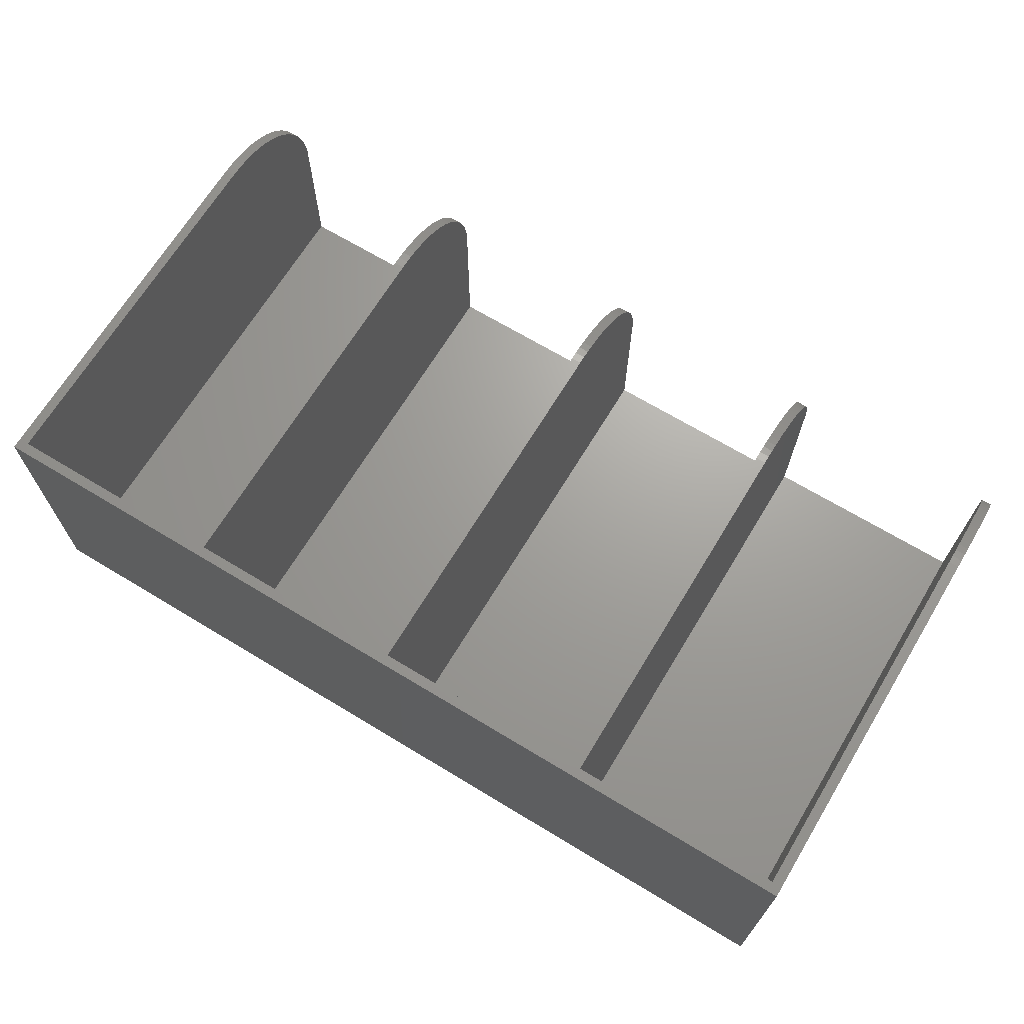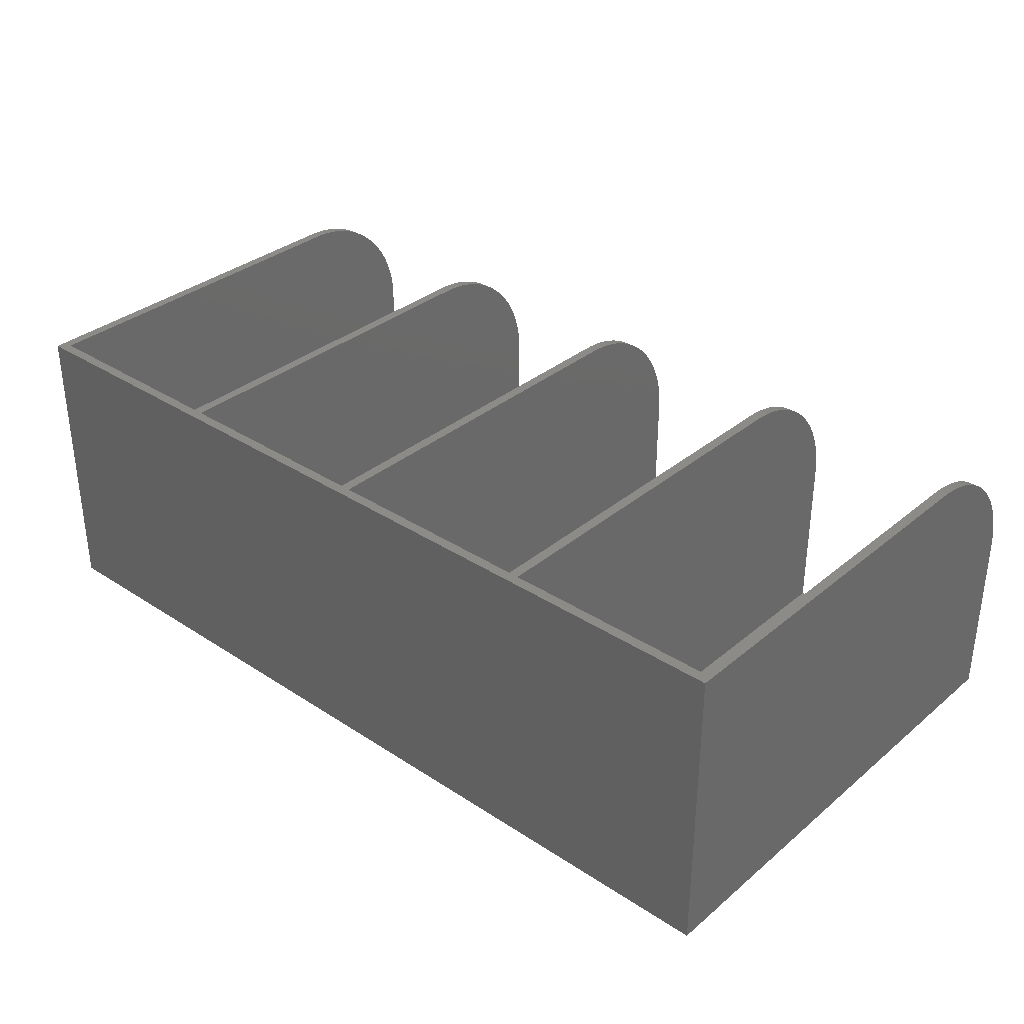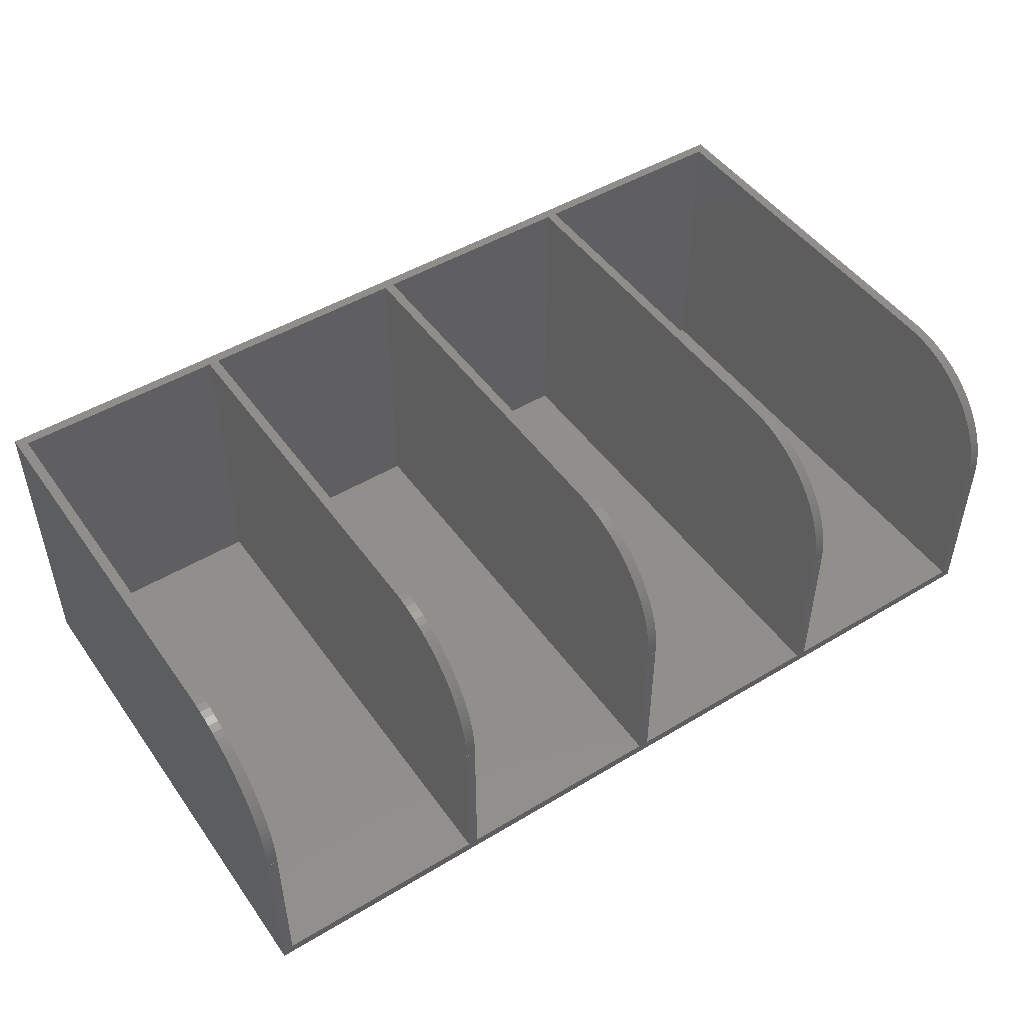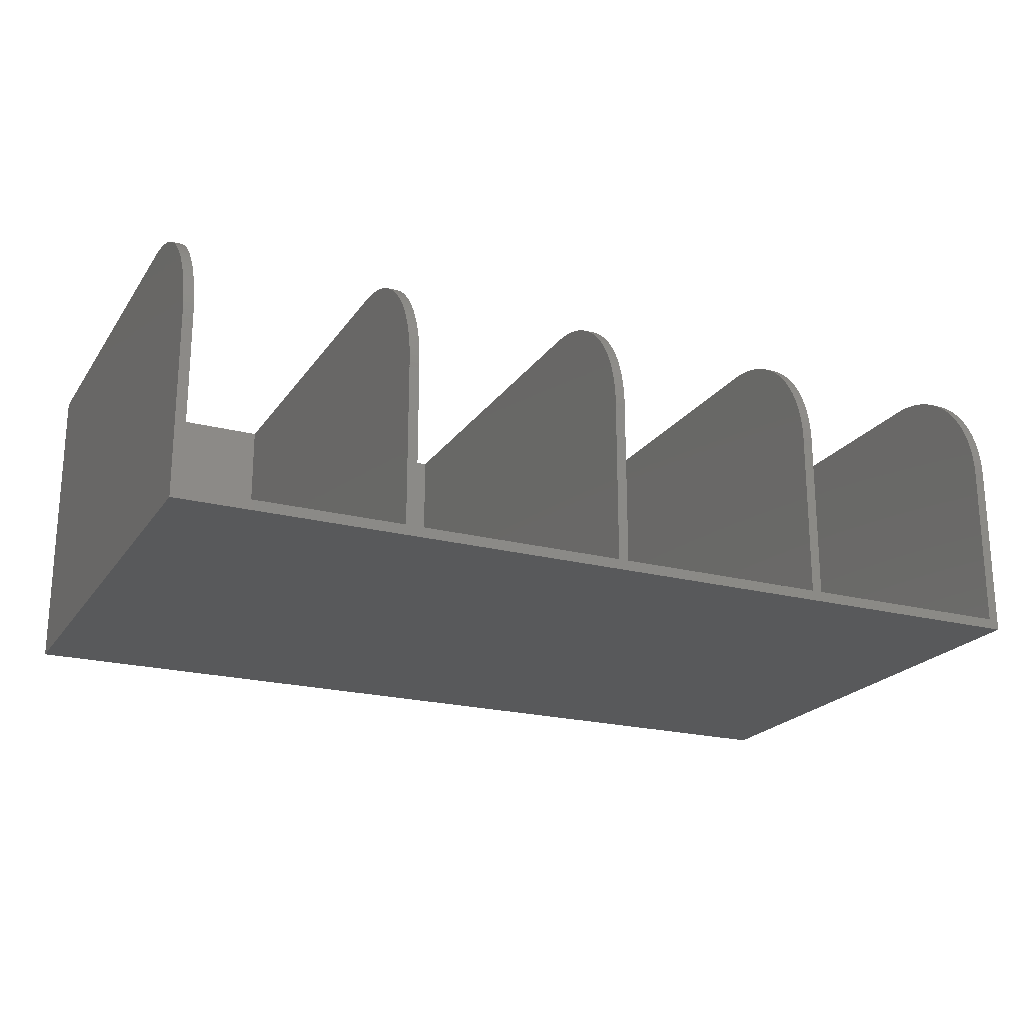
<metadata>
{"format":"stl","ext":"stl","renderer":"f3d","projection":"perspective","resolution":1024,"background":"white","views":[{"elev":68.2,"azim":-148.8,"up":"+Z"},{"elev":33.6,"azim":-138.3,"up":"+Z"},{"elev":48.3,"azim":-33.9,"up":"+Z"},{"elev":-21.4,"azim":-24.9,"up":"+Z"}]}
</metadata>
<code>
# stl→obj: 310 verts, 616 faces
v 0 102 0
v 0 25 60
v 0 102 60
v 0 0 0
v 0 0.03143 34
v 0 23.43 59.95
v 0 21.87 59.8
v 0 20.32 59.56
v 0 18.78 59.21
v 0 17.27 58.78
v 0 15.8 58.24
v 0 14.36 57.62
v 0 12.96 56.91
v 0 11.6 56.11
v 0 10.31 55.23
v 0 9.064 54.26
v 0 7.886 53.22
v 0 6.776 52.11
v 0 5.737 50.94
v 0 4.775 49.69
v 0 3.892 48.4
v 0 3.092 47.04
v 0 2.379 45.64
v 0 1.756 44.2
v 0 1.224 42.73
v 0 0.7854 41.22
v 0 0.4428 39.68
v 0 0.1971 38.13
v 0 0.04933 36.57
v 0 0 34
v 0 0 35
v 178 102 60
v 176 100 60
v 178 25 60
v 134 100 60
v 132 100 60
v 134 25 60
v 90 100 60
v 88 100 60
v 90 25 60
v 46 100 60
v 44 100 60
v 46 25 60
v 2 100 60
v 2 25 60
v 176 25 60
v 132 25 60
v 88 25 60
v 44 25 60
v 178 0.04933 36.57
v 178 0 35
v 178 0.03143 34
v 178 102 0
v 178 23.43 59.95
v 178 21.87 59.8
v 178 20.32 59.56
v 178 18.78 59.21
v 178 17.27 58.78
v 178 15.8 58.24
v 178 14.36 57.62
v 178 12.96 56.91
v 178 11.6 56.11
v 178 10.31 55.23
v 178 9.064 54.26
v 178 7.886 53.22
v 178 6.776 52.11
v 178 5.737 50.94
v 178 4.775 49.69
v 178 3.892 48.4
v 178 3.092 47.04
v 178 2.379 45.64
v 178 1.756 44.2
v 178 1.224 42.73
v 178 0.7854 41.22
v 178 0.4428 39.68
v 178 0.1971 38.13
v 178 0 0
v 178 0 34
v 2 0 2
v 2 0 34
v 44 0 2
v 46 0 2
v 88 0 2
v 90 0 2
v 132 0 2
v 134 0 2
v 46 0 34
v 44 0 34
v 90 0 34
v 88 0 34
v 134 0 34
v 132 0 34
v 176 0 2
v 176 0 34
v 2 0.03143 34
v 176 0.03143 34
v 44 0.03143 34
v 46 0.03143 34
v 88 0.03143 34
v 90 0.03143 34
v 132 0.03143 34
v 134 0.03143 34
v 176 0 35
v 2 0 35
v 46 0 35
v 44 0 35
v 90 0 35
v 88 0 35
v 134 0 35
v 132 0 35
v 176 21.87 59.8
v 176 20.32 59.56
v 2 20.32 59.56
v 2 21.87 59.8
v 44 21.87 59.8
v 46 20.32 59.56
v 46 21.87 59.8
v 44 20.32 59.56
v 88 21.87 59.8
v 90 20.32 59.56
v 90 21.87 59.8
v 88 20.32 59.56
v 132 21.87 59.8
v 134 20.32 59.56
v 134 21.87 59.8
v 132 20.32 59.56
v 176 1.756 44.2
v 176 2.379 45.64
v 2 2.379 45.64
v 2 1.756 44.2
v 44 1.756 44.2
v 46 2.379 45.64
v 44 2.379 45.64
v 46 1.756 44.2
v 88 1.756 44.2
v 90 2.379 45.64
v 88 2.379 45.64
v 90 1.756 44.2
v 132 1.756 44.2
v 134 2.379 45.64
v 132 2.379 45.64
v 134 1.756 44.2
v 2 7.886 53.22
v 2 6.776 52.11
v 176 6.776 52.11
v 176 7.886 53.22
v 44 6.776 52.11
v 46 7.886 53.22
v 44 7.886 53.22
v 46 6.776 52.11
v 88 6.776 52.11
v 90 7.886 53.22
v 88 7.886 53.22
v 90 6.776 52.11
v 132 6.776 52.11
v 134 7.886 53.22
v 132 7.886 53.22
v 134 6.776 52.11
v 2 14.36 57.62
v 2 15.8 58.24
v 176 15.8 58.24
v 176 14.36 57.62
v 44 15.8 58.24
v 46 14.36 57.62
v 46 15.8 58.24
v 44 14.36 57.62
v 88 15.8 58.24
v 90 14.36 57.62
v 90 15.8 58.24
v 88 14.36 57.62
v 132 15.8 58.24
v 134 14.36 57.62
v 134 15.8 58.24
v 132 14.36 57.62
v 2 17.27 58.78
v 2 18.78 59.21
v 176 18.78 59.21
v 176 17.27 58.78
v 44 18.78 59.21
v 46 17.27 58.78
v 46 18.78 59.21
v 44 17.27 58.78
v 88 18.78 59.21
v 90 17.27 58.78
v 90 18.78 59.21
v 88 17.27 58.78
v 132 18.78 59.21
v 134 17.27 58.78
v 134 18.78 59.21
v 132 17.27 58.78
v 176 0.04933 36.57
v 2 0.04933 36.57
v 46 0.04933 36.57
v 44 0.04933 36.57
v 90 0.04933 36.57
v 88 0.04933 36.57
v 134 0.04933 36.57
v 132 0.04933 36.57
v 2 0.1971 38.13
v 176 0.1971 38.13
v 46 0.1971 38.13
v 44 0.1971 38.13
v 90 0.1971 38.13
v 88 0.1971 38.13
v 134 0.1971 38.13
v 132 0.1971 38.13
v 2 4.775 49.69
v 2 3.892 48.4
v 176 3.892 48.4
v 176 4.775 49.69
v 44 3.892 48.4
v 46 4.775 49.69
v 44 4.775 49.69
v 46 3.892 48.4
v 88 3.892 48.4
v 90 4.775 49.69
v 88 4.775 49.69
v 90 3.892 48.4
v 132 3.892 48.4
v 134 4.775 49.69
v 132 4.775 49.69
v 134 3.892 48.4
v 2 0.4428 39.68
v 176 0.4428 39.68
v 46 0.4428 39.68
v 44 0.4428 39.68
v 90 0.4428 39.68
v 88 0.4428 39.68
v 134 0.4428 39.68
v 132 0.4428 39.68
v 176 11.6 56.11
v 176 10.31 55.23
v 2 10.31 55.23
v 2 11.6 56.11
v 44 11.6 56.11
v 46 10.31 55.23
v 46 11.6 56.11
v 44 10.31 55.23
v 88 11.6 56.11
v 90 10.31 55.23
v 90 11.6 56.11
v 88 10.31 55.23
v 132 11.6 56.11
v 134 10.31 55.23
v 134 11.6 56.11
v 132 10.31 55.23
v 2 12.96 56.91
v 176 12.96 56.91
v 46 12.96 56.91
v 44 12.96 56.91
v 90 12.96 56.91
v 88 12.96 56.91
v 134 12.96 56.91
v 132 12.96 56.91
v 2 9.064 54.26
v 176 9.064 54.26
v 46 9.064 54.26
v 44 9.064 54.26
v 90 9.064 54.26
v 88 9.064 54.26
v 134 9.064 54.26
v 132 9.064 54.26
v 2 23.43 59.95
v 176 23.43 59.95
v 44 23.43 59.95
v 46 23.43 59.95
v 88 23.43 59.95
v 90 23.43 59.95
v 132 23.43 59.95
v 134 23.43 59.95
v 176 0.7854 41.22
v 2 0.7854 41.22
v 46 0.7854 41.22
v 44 0.7854 41.22
v 90 0.7854 41.22
v 88 0.7854 41.22
v 134 0.7854 41.22
v 132 0.7854 41.22
v 176 3.092 47.04
v 2 3.092 47.04
v 46 3.092 47.04
v 44 3.092 47.04
v 90 3.092 47.04
v 88 3.092 47.04
v 134 3.092 47.04
v 132 3.092 47.04
v 176 5.737 50.94
v 2 5.737 50.94
v 46 5.737 50.94
v 44 5.737 50.94
v 90 5.737 50.94
v 88 5.737 50.94
v 134 5.737 50.94
v 132 5.737 50.94
v 176 1.224 42.73
v 2 1.224 42.73
v 46 1.224 42.73
v 44 1.224 42.73
v 90 1.224 42.73
v 88 1.224 42.73
v 134 1.224 42.73
v 132 1.224 42.73
v 2 100 2
v 44 100 2
v 46 100 2
v 88 100 2
v 90 100 2
v 132 100 2
v 134 100 2
v 176 100 2
f 1 2 3
f 4 2 1
f 5 2 4
f 2 5 6
f 6 5 7
f 7 5 8
f 9 5 10
f 10 5 11
f 11 5 12
f 12 5 13
f 13 5 14
f 14 5 15
f 15 5 16
f 16 5 17
f 17 5 18
f 18 5 19
f 19 5 20
f 20 5 21
f 21 5 22
f 22 5 23
f 23 5 24
f 24 5 25
f 25 5 26
f 26 5 27
f 27 5 28
f 28 5 29
f 8 5 9
f 5 4 30
f 29 5 31
f 32 33 34
f 32 35 33
f 35 36 37
f 32 36 35
f 32 38 36
f 38 39 40
f 32 39 38
f 3 39 32
f 41 42 43
f 39 3 41
f 41 3 42
f 42 3 44
f 2 44 3
f 44 2 45
f 34 33 46
f 37 36 47
f 40 39 48
f 43 42 49
f 50 51 52
f 34 53 32
f 52 34 54
f 52 54 55
f 52 55 56
f 52 56 57
f 52 57 58
f 52 58 59
f 52 59 60
f 52 60 61
f 52 61 62
f 52 62 63
f 52 63 64
f 52 64 65
f 52 65 66
f 52 66 67
f 52 67 68
f 52 68 69
f 52 69 70
f 52 70 71
f 52 71 72
f 52 72 73
f 52 73 74
f 52 74 75
f 52 75 76
f 52 76 50
f 34 52 77
f 77 52 78
f 34 77 53
f 4 53 77
f 53 4 1
f 30 79 80
f 4 81 79
f 81 4 82
f 82 4 83
f 83 4 84
f 77 84 4
f 84 77 85
f 85 77 86
f 4 79 30
f 81 87 88
f 87 81 82
f 83 89 90
f 89 83 84
f 85 91 92
f 91 85 86
f 93 78 94
f 93 77 78
f 86 77 93
f 53 3 32
f 3 53 1
f 5 80 95
f 80 5 30
f 96 78 52
f 78 96 94
f 97 87 98
f 87 97 88
f 99 89 100
f 89 99 90
f 101 91 102
f 91 101 92
f 96 51 103
f 51 96 52
f 5 104 31
f 104 5 95
f 97 105 106
f 105 97 98
f 99 107 108
f 107 99 100
f 101 109 110
f 109 101 102
f 111 56 55
f 56 111 112
f 7 113 114
f 113 7 8
f 115 116 117
f 116 115 118
f 119 120 121
f 120 119 122
f 123 124 125
f 124 123 126
f 127 71 128
f 71 127 72
f 24 129 23
f 129 24 130
f 131 132 133
f 132 131 134
f 135 136 137
f 136 135 138
f 139 140 141
f 140 139 142
f 18 143 17
f 143 18 144
f 145 65 146
f 65 145 66
f 147 148 149
f 148 147 150
f 151 152 153
f 152 151 154
f 155 156 157
f 156 155 158
f 11 159 160
f 159 11 12
f 161 60 59
f 60 161 162
f 163 164 165
f 164 163 166
f 167 168 169
f 168 167 170
f 171 172 173
f 172 171 174
f 9 175 176
f 175 9 10
f 177 58 57
f 58 177 178
f 179 180 181
f 180 179 182
f 183 184 185
f 184 183 186
f 187 188 189
f 188 187 190
f 103 50 191
f 50 103 51
f 31 192 29
f 192 31 104
f 106 193 194
f 193 106 105
f 108 195 196
f 195 108 107
f 110 197 198
f 197 110 109
f 29 199 28
f 199 29 192
f 191 76 200
f 76 191 50
f 194 201 202
f 201 194 193
f 196 203 204
f 203 196 195
f 198 205 206
f 205 198 197
f 21 207 20
f 207 21 208
f 209 68 210
f 68 209 69
f 211 212 213
f 212 211 214
f 215 216 217
f 216 215 218
f 219 220 221
f 220 219 222
f 28 223 27
f 223 28 199
f 200 75 224
f 75 200 76
f 202 225 226
f 225 202 201
f 204 227 228
f 227 204 203
f 206 229 230
f 229 206 205
f 231 63 62
f 63 231 232
f 14 233 234
f 233 14 15
f 235 236 237
f 236 235 238
f 239 240 241
f 240 239 242
f 243 244 245
f 244 243 246
f 12 247 159
f 247 12 13
f 162 61 60
f 61 162 248
f 166 249 164
f 249 166 250
f 170 251 168
f 251 170 252
f 174 253 172
f 253 174 254
f 15 255 233
f 255 15 16
f 232 64 63
f 64 232 256
f 238 257 236
f 257 238 258
f 242 259 240
f 259 242 260
f 246 261 244
f 261 246 262
f 256 65 64
f 65 256 146
f 16 143 255
f 143 16 17
f 258 148 257
f 148 258 149
f 260 152 259
f 152 260 153
f 262 156 261
f 156 262 157
f 178 59 58
f 59 178 161
f 10 160 175
f 160 10 11
f 182 165 180
f 165 182 163
f 186 169 184
f 169 186 167
f 190 173 188
f 173 190 171
f 8 176 113
f 176 8 9
f 112 57 56
f 57 112 177
f 118 181 116
f 181 118 179
f 122 185 120
f 185 122 183
f 126 189 124
f 189 126 187
f 6 114 263
f 114 6 7
f 264 55 54
f 55 264 111
f 265 117 266
f 117 265 115
f 267 121 268
f 121 267 119
f 269 125 270
f 125 269 123
f 2 263 45
f 263 2 6
f 46 54 34
f 54 46 264
f 49 266 43
f 266 49 265
f 48 268 40
f 268 48 267
f 47 270 37
f 270 47 269
f 224 74 271
f 74 224 75
f 27 272 26
f 272 27 223
f 226 273 274
f 273 226 225
f 228 275 276
f 275 228 227
f 230 277 278
f 277 230 229
f 248 62 61
f 62 248 231
f 13 234 247
f 234 13 14
f 250 237 249
f 237 250 235
f 252 241 251
f 241 252 239
f 254 245 253
f 245 254 243
f 128 70 279
f 70 128 71
f 23 280 22
f 280 23 129
f 133 281 282
f 281 133 132
f 137 283 284
f 283 137 136
f 141 285 286
f 285 141 140
f 22 208 21
f 208 22 280
f 279 69 209
f 69 279 70
f 282 214 211
f 214 282 281
f 284 218 215
f 218 284 283
f 286 222 219
f 222 286 285
f 210 67 287
f 67 210 68
f 20 288 19
f 288 20 207
f 213 289 290
f 289 213 212
f 217 291 292
f 291 217 216
f 221 293 294
f 293 221 220
f 19 144 18
f 144 19 288
f 287 66 145
f 66 287 67
f 290 150 147
f 150 290 289
f 292 154 151
f 154 292 291
f 294 158 155
f 158 294 293
f 271 73 295
f 73 271 74
f 26 296 25
f 296 26 272
f 274 297 298
f 297 274 273
f 276 299 300
f 299 276 275
f 278 301 302
f 301 278 277
f 25 130 24
f 130 25 296
f 295 72 127
f 72 295 73
f 298 134 131
f 134 298 297
f 300 138 135
f 138 300 299
f 302 142 139
f 142 302 301
f 192 104 95
f 45 303 44
f 95 45 263
f 95 263 114
f 95 114 113
f 95 113 176
f 95 176 175
f 95 175 160
f 95 160 159
f 95 159 247
f 95 247 234
f 95 234 233
f 95 233 255
f 95 255 143
f 95 143 144
f 95 144 288
f 95 288 207
f 95 207 208
f 95 208 280
f 95 280 129
f 95 129 130
f 95 130 296
f 95 296 272
f 95 272 223
f 95 223 199
f 95 199 192
f 45 95 79
f 79 95 80
f 45 79 303
f 304 49 42
f 81 49 304
f 97 49 81
f 49 97 265
f 265 97 115
f 115 97 118
f 179 97 182
f 182 97 163
f 163 97 166
f 166 97 250
f 250 97 235
f 235 97 238
f 238 97 258
f 258 97 149
f 149 97 147
f 147 97 290
f 290 97 213
f 213 97 211
f 211 97 282
f 282 97 133
f 133 97 131
f 131 97 298
f 298 97 274
f 274 97 226
f 226 97 202
f 202 97 194
f 118 97 179
f 97 81 88
f 194 97 106
f 303 81 304
f 81 303 79
f 303 42 44
f 42 303 304
f 193 105 98
f 43 305 41
f 98 43 266
f 98 266 117
f 98 117 116
f 98 116 181
f 98 181 180
f 98 180 165
f 98 165 164
f 98 164 249
f 98 249 237
f 98 237 236
f 98 236 257
f 98 257 148
f 98 148 150
f 98 150 289
f 98 289 212
f 98 212 214
f 98 214 281
f 98 281 132
f 98 132 134
f 98 134 297
f 98 297 273
f 98 273 225
f 98 225 201
f 98 201 193
f 43 98 82
f 82 98 87
f 43 82 305
f 306 48 39
f 83 48 306
f 99 48 83
f 48 99 267
f 267 99 119
f 119 99 122
f 183 99 186
f 186 99 167
f 167 99 170
f 170 99 252
f 252 99 239
f 239 99 242
f 242 99 260
f 260 99 153
f 153 99 151
f 151 99 292
f 292 99 217
f 217 99 215
f 215 99 284
f 284 99 137
f 137 99 135
f 135 99 300
f 300 99 276
f 276 99 228
f 228 99 204
f 204 99 196
f 122 99 183
f 99 83 90
f 196 99 108
f 305 39 41
f 39 305 306
f 305 83 306
f 83 305 82
f 195 107 100
f 40 307 38
f 100 40 268
f 100 268 121
f 100 121 120
f 100 120 185
f 100 185 184
f 100 184 169
f 100 169 168
f 100 168 251
f 100 251 241
f 100 241 240
f 100 240 259
f 100 259 152
f 100 152 154
f 100 154 291
f 100 291 216
f 100 216 218
f 100 218 283
f 100 283 136
f 100 136 138
f 100 138 299
f 100 299 275
f 100 275 227
f 100 227 203
f 100 203 195
f 40 100 84
f 84 100 89
f 40 84 307
f 308 47 36
f 85 47 308
f 101 47 85
f 47 101 269
f 269 101 123
f 123 101 126
f 187 101 190
f 190 101 171
f 171 101 174
f 174 101 254
f 254 101 243
f 243 101 246
f 246 101 262
f 262 101 157
f 157 101 155
f 155 101 294
f 294 101 221
f 221 101 219
f 219 101 286
f 286 101 141
f 141 101 139
f 139 101 302
f 302 101 278
f 278 101 230
f 230 101 206
f 206 101 198
f 126 101 187
f 101 85 92
f 198 101 110
f 307 85 308
f 85 307 84
f 307 36 38
f 36 307 308
f 197 109 102
f 37 309 35
f 102 37 270
f 102 270 125
f 102 125 124
f 102 124 189
f 102 189 188
f 102 188 173
f 102 173 172
f 102 172 253
f 102 253 245
f 102 245 244
f 102 244 261
f 102 261 156
f 102 156 158
f 102 158 293
f 102 293 220
f 102 220 222
f 102 222 285
f 102 285 140
f 102 140 142
f 102 142 301
f 102 301 277
f 102 277 229
f 102 229 205
f 102 205 197
f 37 102 86
f 86 102 91
f 37 86 309
f 310 46 33
f 93 46 310
f 96 46 93
f 46 96 264
f 264 96 111
f 111 96 112
f 177 96 178
f 178 96 161
f 161 96 162
f 162 96 248
f 248 96 231
f 231 96 232
f 232 96 256
f 256 96 146
f 146 96 145
f 145 96 287
f 287 96 210
f 210 96 209
f 209 96 279
f 279 96 128
f 128 96 127
f 127 96 295
f 295 96 271
f 271 96 224
f 224 96 200
f 200 96 191
f 112 96 177
f 96 93 94
f 191 96 103
f 309 33 35
f 33 309 310
f 309 93 310
f 93 309 86

</code>
